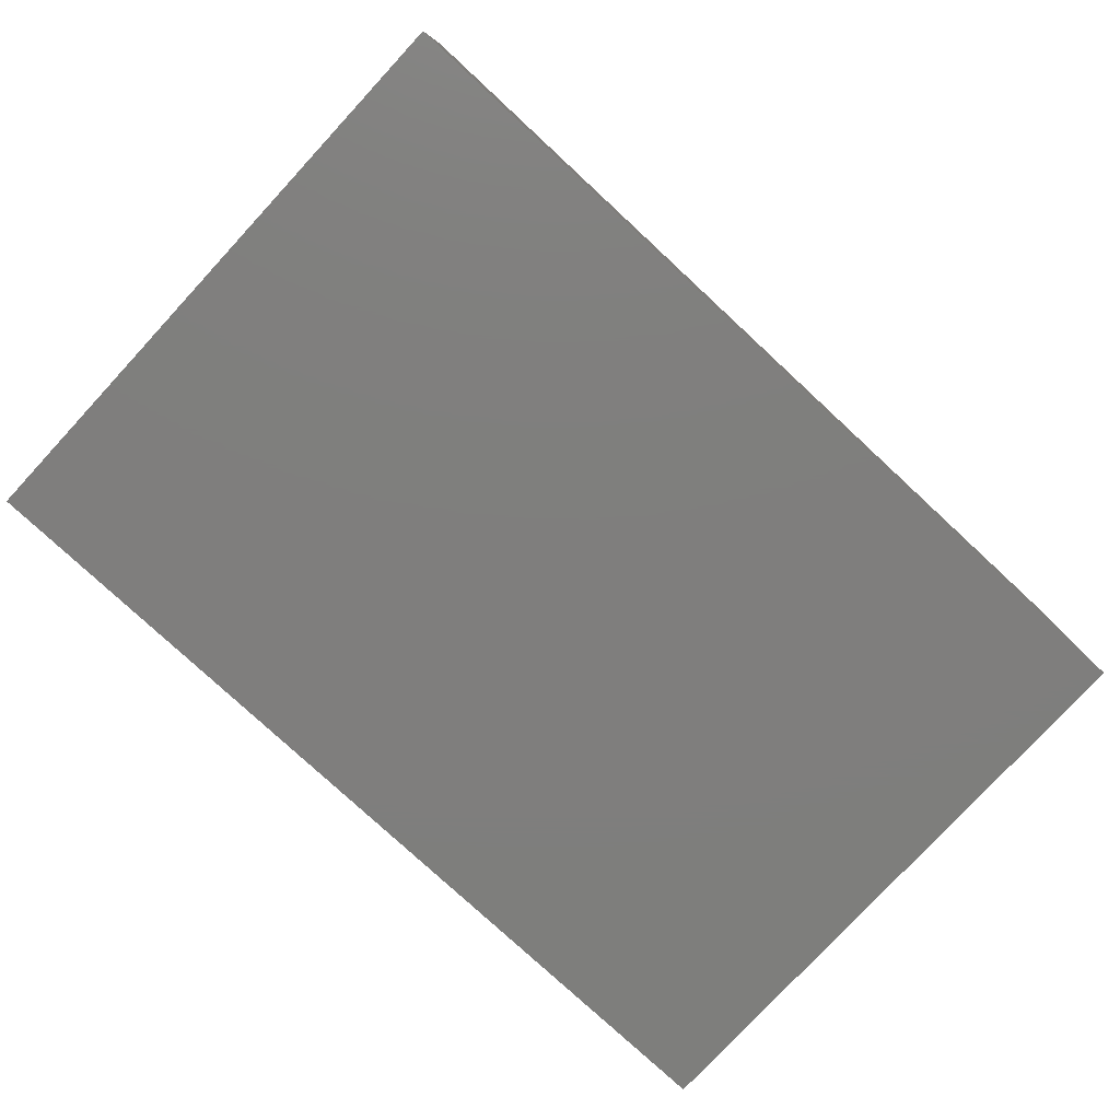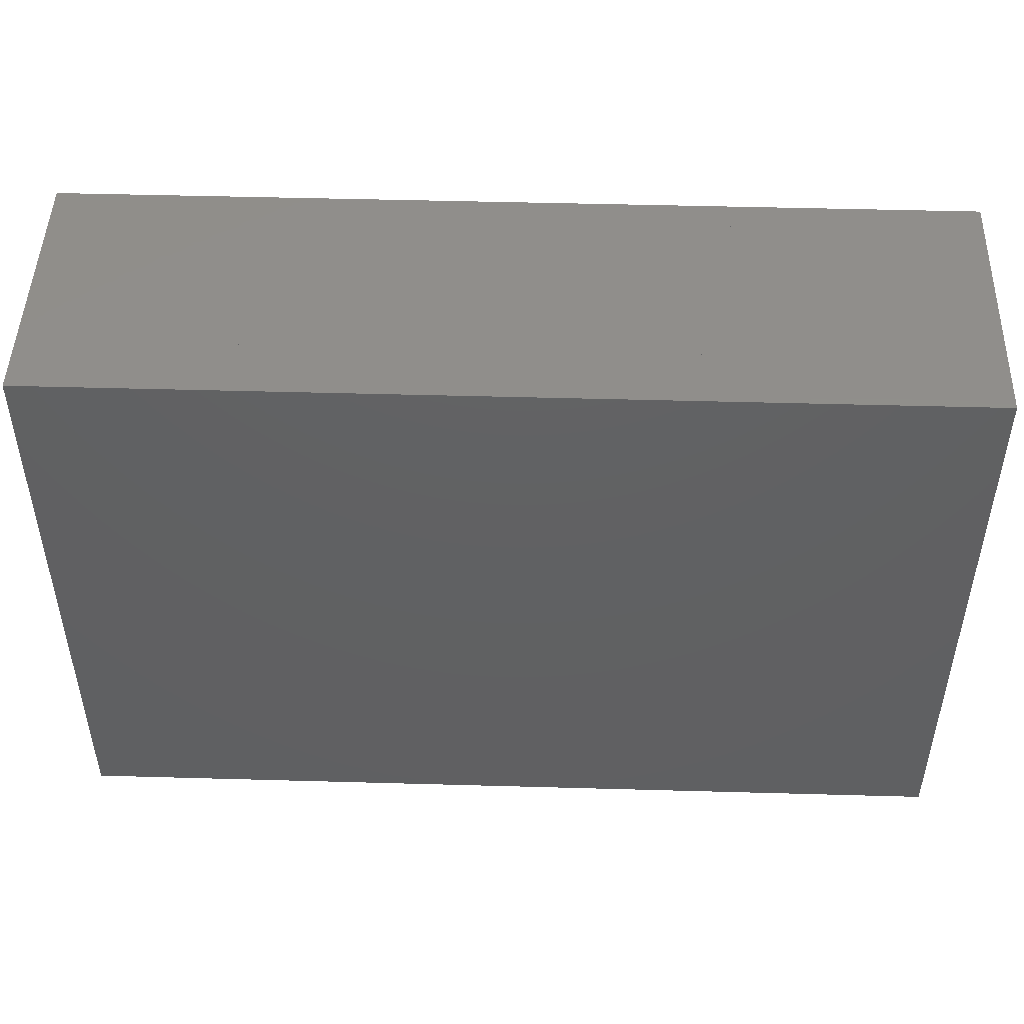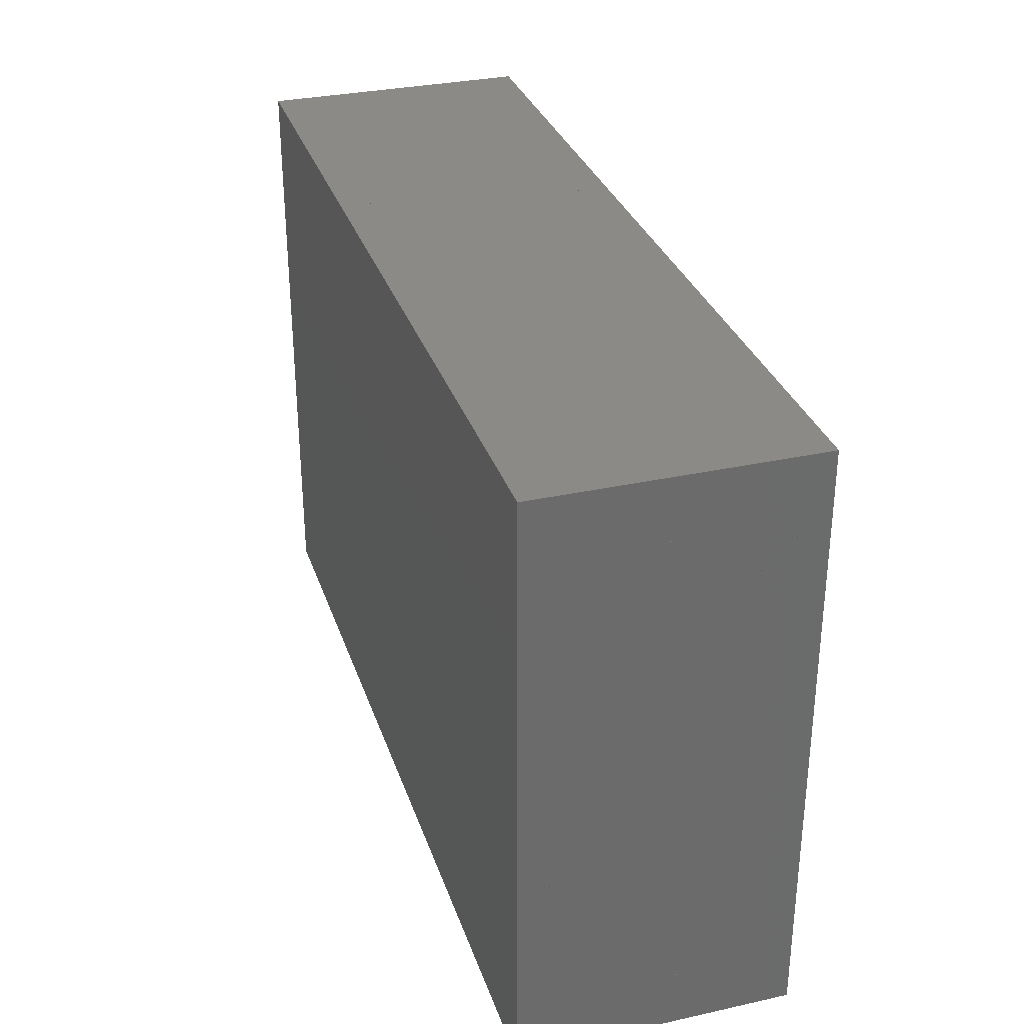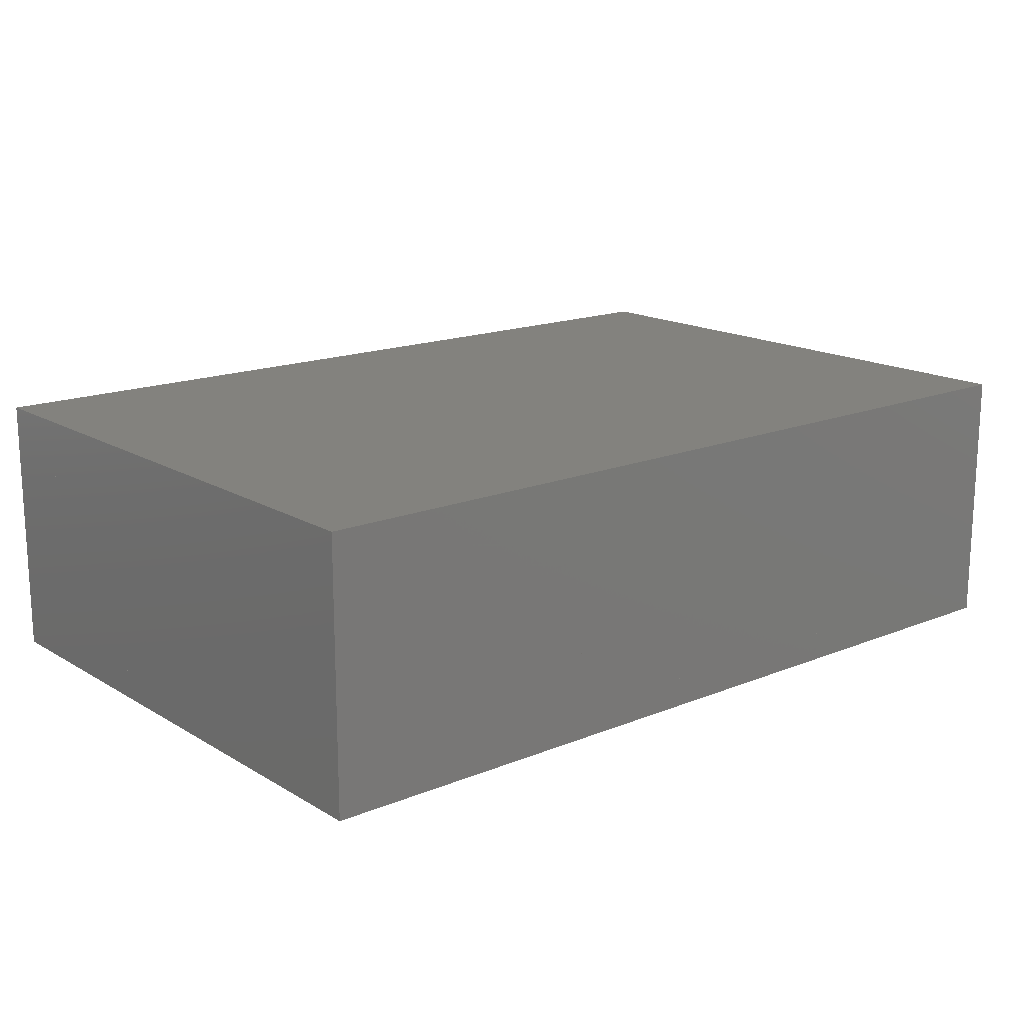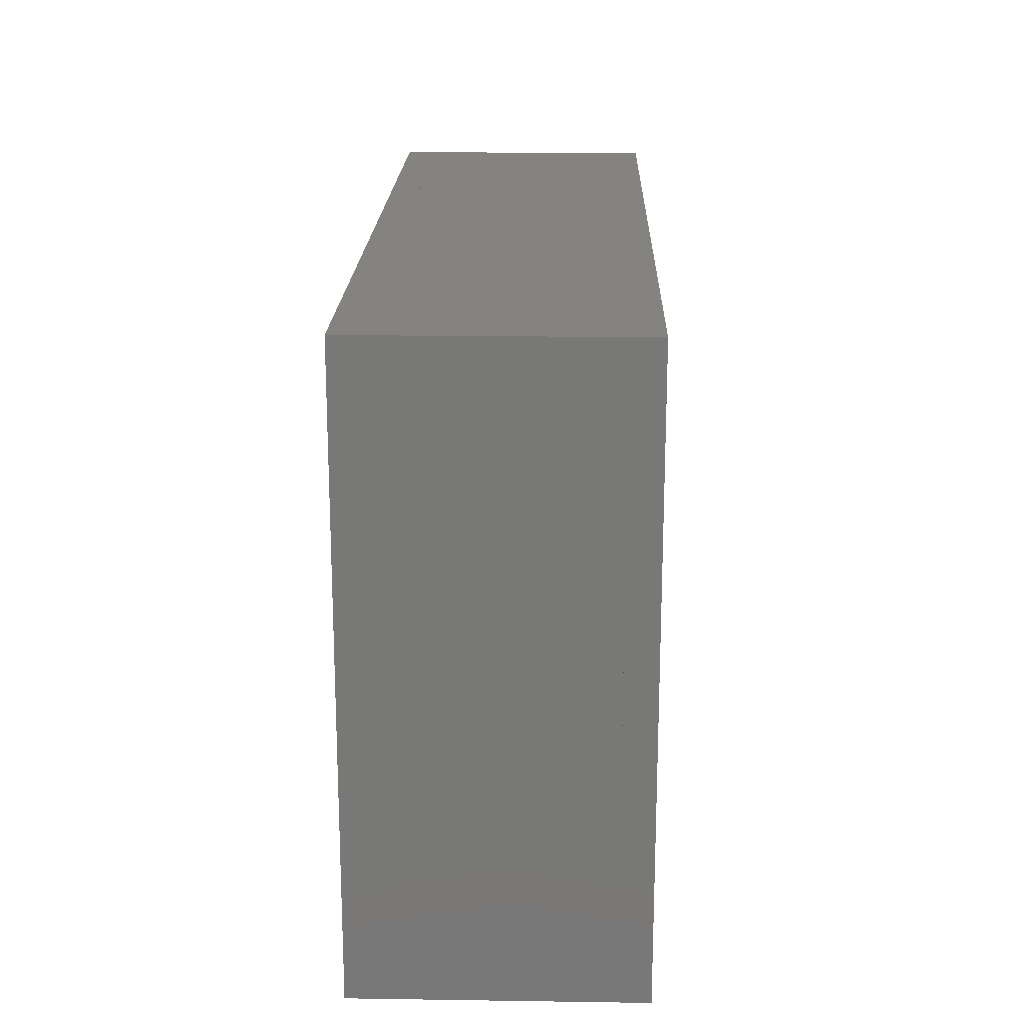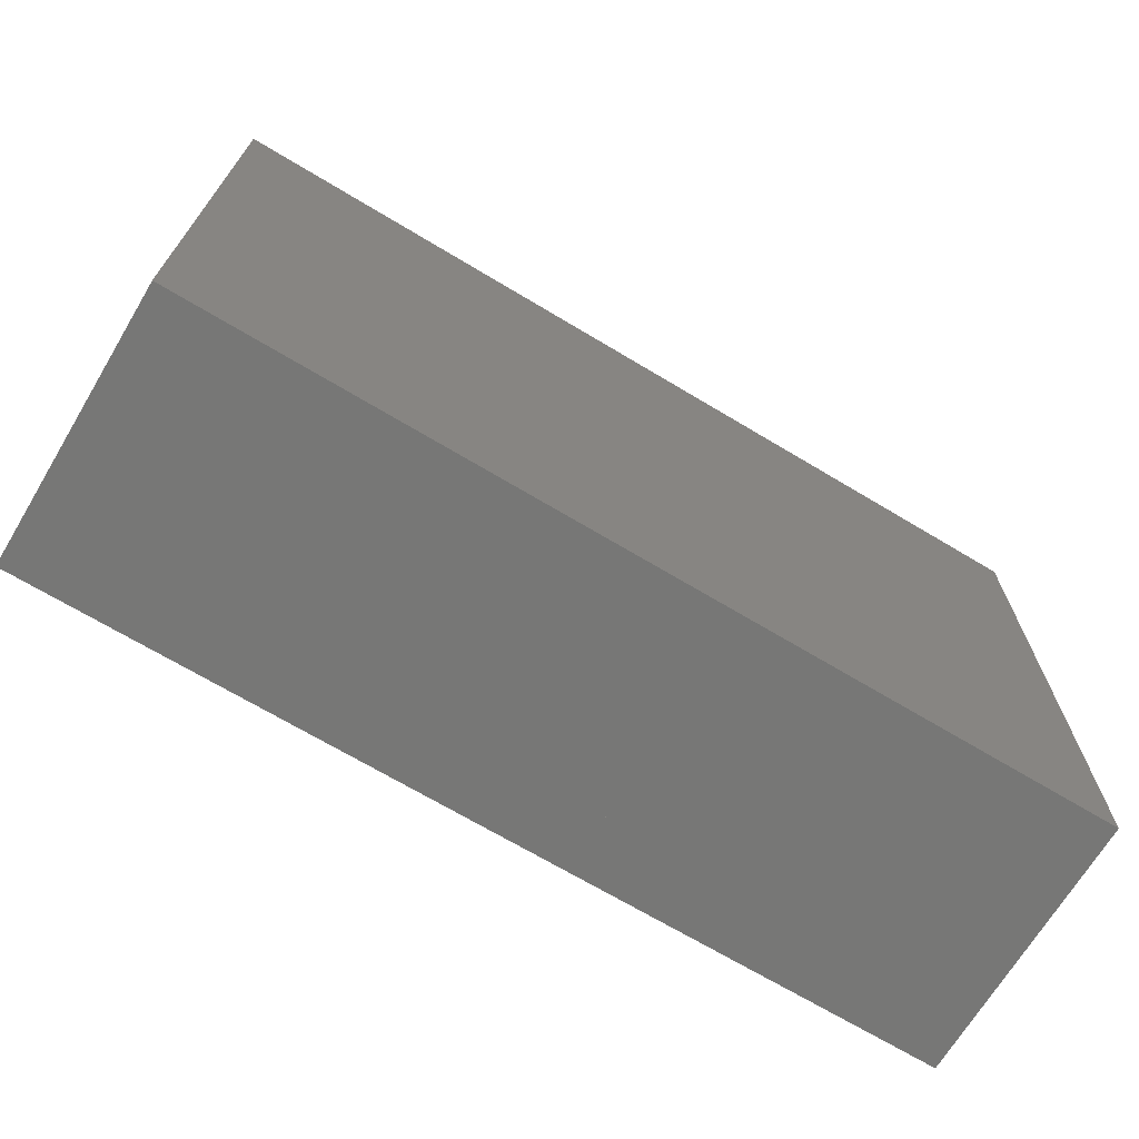
<metadata>
{"format":"stl","ext":"stl","renderer":"f3d","projection":"perspective","resolution":1024,"background":"white","views":[{"elev":-78.4,"azim":137.2,"up":"+Z"},{"elev":47.7,"azim":1.8,"up":"+Y"},{"elev":31.8,"azim":-107.2,"up":"+Y"},{"elev":16.4,"azim":-39.8,"up":"+Z"},{"elev":18.9,"azim":-88.4,"up":"+Y"},{"elev":-69.3,"azim":149.0,"up":"+Y"}]}
</metadata>
<code>
# stl→obj: 168 verts, 404 faces
v 2 1 7
v 2 1 1
v 2 -0 1
v 2 0 7
v 4 0 6
v 4 -0 3
v 25 -0 1
v 28 -0 1
v 28 0 7
v 6 0 6
v 8 0 6
v 10 0 6
v 25 -0 5
v 22 -0 5
v 12 0 6
v 14 0 6
v 16 0 6
v 18 0 6
v 22 -0 1
v 8 -0 3
v 6 -0 3
v 12 -0 3
v 10 -0 3
v 16 -0 3
v 14 -0 3
v 18 -0 3
v 28 1 1
v 28 1 7
v 4 1 3
v 4 1 6
v 18 1 6
v 16 1 6
v 14 1 6
v 12 1 6
v 10 1 6
v 8 1 6
v 6 1 6
v 25 1 1
v 25 1 5
v 22 1 5
v 22 1 1
v 6 1 3
v 8 1 3
v 10 1 3
v 12 1 3
v 14 1 3
v 16 1 3
v 18 1 3
v 1e-06 20 1
v 1e-06 20 0
v 1e-06 -1e-06 0
v 1e-06 1e-06 1
v 30 -1e-06 0
v 30 1e-06 1
v 30 20 0
v 30 20 1
v 0 18 7
v 0 18 1
v 0 2 1
v 0 2 7
v 1 2 1
v 1 2 7
v 1 18 1
v 1 18 7
v 2 20 7
v 2 20 1
v 2 19 1
v 2 19 7
v 28 19 1
v 28 19 7
v 28 20 1
v 28 20 7
v 0 18 8
v 0 2 8
v 2 2 7
v 2 2 8
v 2 18 7
v 2 18 8
v 29 18 7
v 29 18 1
v 29 2 1
v 29 2 7
v 30 2 1
v 30 2 7
v 30 18 1
v 30 18 7
v 0 -0 1
v 0 0 8
v 2 0 8
v 2 2 1
v 28 2 8
v 28 2 1
v 28 0 8
v 30 -0 1
v 30 0 8
v 30 2 8
v 28 20 8
v 28 18 1
v 28 18 8
v 30 18 8
v 30 20 8
v 0 20 8
v 0 20 1
v 2 18 1
v 2 20 8
v 2 -0 7
v 28 -0 7
v 28 2 7
v 19 18 8
v 19 18 7
v 19 2 7
v 19 2 8
v 21 2 7
v 21 2 8
v 21 18 7
v 21 18 8
v 28 18 7
v 9 18 8
v 9 18 7
v 9 2 7
v 9 2 8
v 11 2 7
v 11 2 8
v 11 18 7
v 11 18 8
v 19 11 7
v 19 11 1
v 19 10 1
v 19 10 7
v 21 10 1
v 21 10 7
v 21 11 1
v 21 11 7
v 9 11 7
v 9 11 1
v 9 10 1
v 9 10 7
v 11 10 1
v 11 10 7
v 11 11 1
v 11 11 7
v 22 0 5
v 25 0 5
v 1e-06 20 9
v 1e-06 20 8
v 1e-06 -1e-06 8
v 1e-06 1e-06 9
v 30 -1e-06 8
v 30 1e-06 9
v 30 20 9
v 20 10 7
v 20 10 1
v 20 1 1
v 20 1 7
v 21 1 1
v 21 1 7
v 10 19 1
v 10 19 2
v 16.93 15 2
v 16.93 15 1
v 16.93 7 2
v 16.93 7 1
v 10 3 2
v 10 3 1
v 3.072 7 2
v 3.072 7 1
v 3.072 15 2
v 3.072 15 1
f 1 2 3
f 1 3 4
f 5 4 3
f 5 3 6
f 7 8 9
f 9 4 5
f 10 11 12
f 9 5 10
f 13 7 9
f 14 13 9
f 9 10 12
f 12 15 16
f 16 17 18
f 12 16 18
f 6 3 19
f 20 21 6
f 22 23 20
f 24 25 22
f 24 22 20
f 20 6 19
f 24 20 19
f 26 24 19
f 26 19 14
f 9 12 18
f 18 26 14
f 9 18 14
f 16 25 24
f 16 24 17
f 12 23 22
f 12 22 15
f 10 21 20
f 10 20 11
f 9 8 27
f 9 27 28
f 29 2 1
f 29 1 30
f 31 32 33
f 33 34 35
f 35 36 37
f 37 30 1
f 28 27 38
f 28 38 39
f 37 1 28
f 31 33 35
f 35 37 28
f 28 39 40
f 41 2 29
f 29 42 43
f 43 44 45
f 45 46 47
f 43 45 47
f 41 29 43
f 41 43 47
f 41 47 48
f 40 41 48
f 31 35 28
f 40 48 31
f 31 28 40
f 46 33 32
f 46 32 47
f 44 35 34
f 44 34 45
f 43 42 37
f 43 37 36
f 4 9 28
f 4 28 1
f 3 2 41
f 3 41 19
f 38 27 8
f 38 8 7
f 5 6 29
f 5 29 30
f 42 21 10
f 42 10 37
f 10 5 30
f 10 30 37
f 29 6 21
f 29 21 42
f 11 20 43
f 11 43 36
f 12 35 44
f 12 44 23
f 12 11 36
f 12 36 35
f 43 20 23
f 43 23 44
f 15 22 45
f 15 45 34
f 16 33 46
f 16 46 25
f 16 15 34
f 16 34 33
f 45 22 25
f 45 25 46
f 17 24 47
f 17 47 32
f 48 26 18
f 48 18 31
f 18 17 32
f 18 32 31
f 47 24 26
f 47 26 48
f 41 40 14
f 41 14 19
f 13 39 38
f 13 38 7
f 13 14 40
f 13 40 39
f 49 50 51
f 49 51 52
f 52 51 53
f 52 53 54
f 54 53 55
f 54 55 56
f 56 55 50
f 56 50 49
f 52 54 56
f 52 56 49
f 53 51 50
f 53 50 55
f 57 58 59
f 57 59 60
f 60 59 61
f 60 61 62
f 62 61 63
f 62 63 64
f 64 63 58
f 64 58 57
f 60 62 64
f 60 64 57
f 61 59 58
f 61 58 63
f 65 66 67
f 65 67 68
f 68 67 69
f 68 69 70
f 70 69 71
f 70 71 72
f 72 71 66
f 72 66 65
f 68 70 72
f 68 72 65
f 69 67 66
f 69 66 71
f 73 57 60
f 73 60 74
f 74 60 75
f 74 75 76
f 76 75 77
f 76 77 78
f 78 77 57
f 78 57 73
f 74 76 78
f 74 78 73
f 75 60 57
f 75 57 77
f 79 80 81
f 79 81 82
f 82 81 83
f 82 83 84
f 84 83 85
f 84 85 86
f 86 85 80
f 86 80 79
f 82 84 86
f 82 86 79
f 83 81 80
f 83 80 85
f 74 59 87
f 74 87 88
f 88 87 3
f 88 3 89
f 89 3 90
f 89 90 76
f 76 90 59
f 76 59 74
f 88 89 76
f 88 76 74
f 3 87 59
f 3 59 90
f 91 92 8
f 91 8 93
f 93 8 94
f 93 94 95
f 95 94 83
f 95 83 96
f 96 83 92
f 96 92 91
f 93 95 96
f 93 96 91
f 94 8 92
f 94 92 83
f 97 71 98
f 97 98 99
f 99 98 85
f 99 85 100
f 100 85 56
f 100 56 101
f 101 56 71
f 101 71 97
f 99 100 101
f 99 101 97
f 85 98 71
f 85 71 56
f 102 103 58
f 102 58 73
f 73 58 104
f 73 104 78
f 78 104 66
f 78 66 105
f 105 66 103
f 105 103 102
f 73 78 105
f 73 105 102
f 104 58 103
f 104 103 66
f 30 29 6
f 30 6 5
f 5 6 21
f 5 21 10
f 10 21 42
f 10 42 37
f 37 42 29
f 37 29 30
f 5 10 37
f 5 37 30
f 21 6 29
f 21 29 42
f 76 75 106
f 76 106 89
f 89 106 107
f 89 107 93
f 93 107 108
f 93 108 91
f 91 108 75
f 91 75 76
f 89 93 91
f 89 91 76
f 107 106 75
f 107 75 108
f 109 110 111
f 109 111 112
f 112 111 113
f 112 113 114
f 114 113 115
f 114 115 116
f 116 115 110
f 116 110 109
f 112 114 116
f 112 116 109
f 113 111 110
f 113 110 115
f 105 65 77
f 105 77 78
f 78 77 117
f 78 117 99
f 99 117 72
f 99 72 97
f 97 72 65
f 97 65 105
f 78 99 97
f 78 97 105
f 117 77 65
f 117 65 72
f 99 117 108
f 99 108 91
f 91 108 84
f 91 84 96
f 96 84 86
f 96 86 100
f 100 86 117
f 100 117 99
f 91 96 100
f 91 100 99
f 84 108 117
f 84 117 86
f 118 119 120
f 118 120 121
f 121 120 122
f 121 122 123
f 123 122 124
f 123 124 125
f 125 124 119
f 125 119 118
f 121 123 125
f 121 125 118
f 122 120 119
f 122 119 124
f 126 127 128
f 126 128 129
f 129 128 130
f 129 130 131
f 131 130 132
f 131 132 133
f 133 132 127
f 133 127 126
f 129 131 133
f 129 133 126
f 130 128 127
f 130 127 132
f 134 135 136
f 134 136 137
f 137 136 138
f 137 138 139
f 139 138 140
f 139 140 141
f 141 140 135
f 141 135 134
f 137 139 141
f 137 141 134
f 138 136 135
f 138 135 140
f 36 43 20
f 36 20 11
f 11 20 23
f 11 23 12
f 12 23 44
f 12 44 35
f 35 44 43
f 35 43 36
f 11 12 35
f 11 35 36
f 23 20 43
f 23 43 44
f 34 45 22
f 34 22 15
f 15 22 25
f 15 25 16
f 16 25 46
f 16 46 33
f 33 46 45
f 33 45 34
f 15 16 33
f 15 33 34
f 25 22 45
f 25 45 46
f 32 47 24
f 32 24 17
f 17 24 26
f 17 26 18
f 18 26 48
f 18 48 31
f 31 48 47
f 31 47 32
f 17 18 31
f 17 31 32
f 26 24 47
f 26 47 48
f 40 41 19
f 40 19 142
f 142 19 7
f 142 7 143
f 143 7 38
f 143 38 39
f 39 38 41
f 39 41 40
f 142 143 39
f 142 39 40
f 7 19 41
f 7 41 38
f 144 145 146
f 144 146 147
f 147 146 148
f 147 148 149
f 149 148 101
f 149 101 150
f 150 101 145
f 150 145 144
f 147 149 150
f 147 150 144
f 148 146 145
f 148 145 101
f 151 152 153
f 151 153 154
f 154 153 155
f 154 155 156
f 156 155 130
f 156 130 131
f 131 130 152
f 131 152 151
f 154 156 131
f 154 131 151
f 155 153 152
f 155 152 130
f 157 158 159
f 157 159 160
f 160 159 161
f 160 161 162
f 162 161 163
f 162 163 164
f 164 163 165
f 164 165 166
f 161 159 158
f 158 167 165
f 165 163 161
f 158 165 161
f 166 165 167
f 166 167 168
f 168 167 158
f 168 158 157
f 168 157 160
f 160 162 164
f 164 166 168
f 160 164 168

</code>
